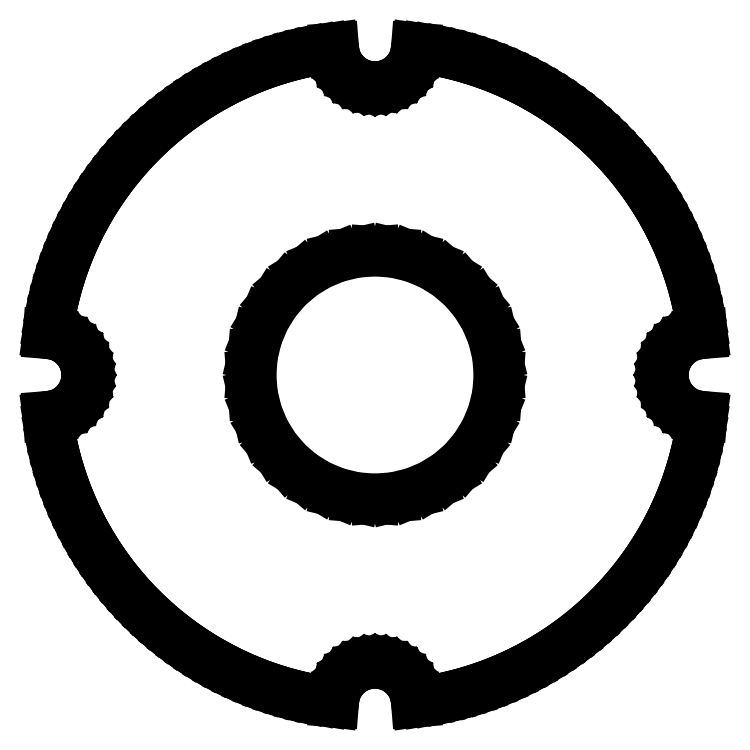
<metadata>
{"format":"dxf","ext":"dxf","renderer":"ezdxf+matplotlib","layout":"modelspace","background":"white","min_lineweight":24,"dpi":150}
</metadata>
<code>
0
SECTION
2
ENTITIES
0
LINE
8
0
10
0.9951
20
-7.938
11
1.251
21
-7.902
0
LINE
8
0
10
1.251
20
-7.902
11
1.499
21
-7.858
0
LINE
8
0
10
1.499
20
-7.858
11
1.745
21
-7.807
0
LINE
8
0
10
1.745
20
-7.807
11
1.99
21
-7.749
0
LINE
8
0
10
1.99
20
-7.749
11
2.232
21
-7.682
0
LINE
8
0
10
2.232
20
-7.682
11
2.472
21
-7.608
0
LINE
8
0
10
2.472
20
-7.608
11
2.71
21
-7.527
0
LINE
8
0
10
2.71
20
-7.527
11
2.945
21
-7.438
0
LINE
8
0
10
2.945
20
-7.438
11
3.177
21
-7.342
0
LINE
8
0
10
3.177
20
-7.342
11
3.406
21
-7.239
0
LINE
8
0
10
3.406
20
-7.239
11
3.632
21
-7.128
0
LINE
8
0
10
3.632
20
-7.128
11
3.854
21
-7.01
0
LINE
8
0
10
3.854
20
-7.01
11
4.072
21
-6.886
0
LINE
8
0
10
4.072
20
-6.886
11
4.287
21
-6.755
0
LINE
8
0
10
4.287
20
-6.755
11
4.497
21
-6.617
0
LINE
8
0
10
4.497
20
-6.617
11
4.702
21
-6.472
0
LINE
8
0
10
4.702
20
-6.472
11
4.903
21
-6.321
0
LINE
8
0
10
4.903
20
-6.321
11
5.099
21
-6.164
0
LINE
8
0
10
5.099
20
-6.164
11
5.29
21
-6.001
0
LINE
8
0
10
5.29
20
-6.001
11
5.476
21
-5.832
0
LINE
8
0
10
5.476
20
-5.832
11
5.657
21
-5.657
0
LINE
8
0
10
5.657
20
-5.657
11
5.832
21
-5.476
0
LINE
8
0
10
5.832
20
-5.476
11
6.001
21
-5.29
0
LINE
8
0
10
6.001
20
-5.29
11
6.164
21
-5.099
0
LINE
8
0
10
6.164
20
-5.099
11
6.321
21
-4.903
0
LINE
8
0
10
6.321
20
-4.903
11
6.472
21
-4.702
0
LINE
8
0
10
6.472
20
-4.702
11
6.617
21
-4.497
0
LINE
8
0
10
6.617
20
-4.497
11
6.755
21
-4.287
0
LINE
8
0
10
6.755
20
-4.287
11
6.886
21
-4.072
0
LINE
8
0
10
6.886
20
-4.072
11
7.01
21
-3.854
0
LINE
8
0
10
7.01
20
-3.854
11
7.128
21
-3.632
0
LINE
8
0
10
7.128
20
-3.632
11
7.239
21
-3.406
0
LINE
8
0
10
7.239
20
-3.406
11
7.342
21
-3.177
0
LINE
8
0
10
7.342
20
-3.177
11
7.438
21
-2.945
0
LINE
8
0
10
7.438
20
-2.945
11
7.527
21
-2.71
0
LINE
8
0
10
7.527
20
-2.71
11
7.608
21
-2.472
0
LINE
8
0
10
7.608
20
-2.472
11
7.682
21
-2.232
0
LINE
8
0
10
7.682
20
-2.232
11
7.749
21
-1.99
0
LINE
8
0
10
7.749
20
-1.99
11
7.807
21
-1.745
0
LINE
8
0
10
7.807
20
-1.745
11
7.858
21
-1.499
0
LINE
8
0
10
7.858
20
-1.499
11
7.902
21
-1.251
0
LINE
8
0
10
7.902
20
-1.251
11
7.938
21
-0.9951
0
LINE
8
0
10
7.938
20
-0.9951
11
7.844
21
-0.9877
0
LINE
8
0
10
7.844
20
-0.9877
11
7.691
21
-0.951
0
LINE
8
0
10
7.691
20
-0.951
11
7.546
21
-0.891
0
LINE
8
0
10
7.546
20
-0.891
11
7.412
21
-0.809
0
LINE
8
0
10
7.412
20
-0.809
11
7.293
21
-0.7071
0
LINE
8
0
10
7.293
20
-0.7071
11
7.191
21
-0.5878
0
LINE
8
0
10
7.191
20
-0.5878
11
7.109
21
-0.454
0
LINE
8
0
10
7.109
20
-0.454
11
7.049
21
-0.309
0
LINE
8
0
10
7.049
20
-0.309
11
7.012
21
-0.1564
0
LINE
8
0
10
7.012
20
-0.1564
11
7
21
0
0
LINE
8
0
10
7
20
0
11
7.012
21
0.1564
0
LINE
8
0
10
7.012
20
0.1564
11
7.049
21
0.309
0
LINE
8
0
10
7.049
20
0.309
11
7.109
21
0.454
0
LINE
8
0
10
7.109
20
0.454
11
7.191
21
0.5878
0
LINE
8
0
10
7.191
20
0.5878
11
7.293
21
0.7071
0
LINE
8
0
10
7.293
20
0.7071
11
7.412
21
0.809
0
LINE
8
0
10
7.412
20
0.809
11
7.546
21
0.891
0
LINE
8
0
10
7.546
20
0.891
11
7.691
21
0.951
0
LINE
8
0
10
7.691
20
0.951
11
7.844
21
0.9877
0
LINE
8
0
10
7.844
20
0.9877
11
7.938
21
0.9951
0
LINE
8
0
10
7.938
20
0.9951
11
7.902
21
1.251
0
LINE
8
0
10
7.902
20
1.251
11
7.858
21
1.499
0
LINE
8
0
10
7.858
20
1.499
11
7.807
21
1.745
0
LINE
8
0
10
7.807
20
1.745
11
7.749
21
1.99
0
LINE
8
0
10
7.749
20
1.99
11
7.682
21
2.232
0
LINE
8
0
10
7.682
20
2.232
11
7.608
21
2.472
0
LINE
8
0
10
7.608
20
2.472
11
7.527
21
2.71
0
LINE
8
0
10
7.527
20
2.71
11
7.438
21
2.945
0
LINE
8
0
10
7.438
20
2.945
11
7.342
21
3.177
0
LINE
8
0
10
7.342
20
3.177
11
7.239
21
3.406
0
LINE
8
0
10
7.239
20
3.406
11
7.128
21
3.632
0
LINE
8
0
10
7.128
20
3.632
11
7.01
21
3.854
0
LINE
8
0
10
7.01
20
3.854
11
6.886
21
4.072
0
LINE
8
0
10
6.886
20
4.072
11
6.755
21
4.287
0
LINE
8
0
10
6.755
20
4.287
11
6.617
21
4.497
0
LINE
8
0
10
6.617
20
4.497
11
6.472
21
4.702
0
LINE
8
0
10
6.472
20
4.702
11
6.321
21
4.903
0
LINE
8
0
10
6.321
20
4.903
11
6.164
21
5.099
0
LINE
8
0
10
6.164
20
5.099
11
6.001
21
5.29
0
LINE
8
0
10
6.001
20
5.29
11
5.832
21
5.476
0
LINE
8
0
10
5.832
20
5.476
11
5.657
21
5.657
0
LINE
8
0
10
5.657
20
5.657
11
5.476
21
5.832
0
LINE
8
0
10
5.476
20
5.832
11
5.29
21
6.001
0
LINE
8
0
10
5.29
20
6.001
11
5.099
21
6.164
0
LINE
8
0
10
5.099
20
6.164
11
4.903
21
6.321
0
LINE
8
0
10
4.903
20
6.321
11
4.702
21
6.472
0
LINE
8
0
10
4.702
20
6.472
11
4.497
21
6.617
0
LINE
8
0
10
4.497
20
6.617
11
4.287
21
6.755
0
LINE
8
0
10
4.287
20
6.755
11
4.072
21
6.886
0
LINE
8
0
10
4.072
20
6.886
11
3.854
21
7.01
0
LINE
8
0
10
3.854
20
7.01
11
3.632
21
7.128
0
LINE
8
0
10
3.632
20
7.128
11
3.406
21
7.239
0
LINE
8
0
10
3.406
20
7.239
11
3.177
21
7.342
0
LINE
8
0
10
3.177
20
7.342
11
2.945
21
7.438
0
LINE
8
0
10
2.945
20
7.438
11
2.71
21
7.527
0
LINE
8
0
10
2.71
20
7.527
11
2.472
21
7.608
0
LINE
8
0
10
2.472
20
7.608
11
2.232
21
7.682
0
LINE
8
0
10
2.232
20
7.682
11
1.99
21
7.749
0
LINE
8
0
10
1.99
20
7.749
11
1.745
21
7.807
0
LINE
8
0
10
1.745
20
7.807
11
1.499
21
7.858
0
LINE
8
0
10
1.499
20
7.858
11
1.251
21
7.902
0
LINE
8
0
10
1.251
20
7.902
11
0.9951
21
7.938
0
LINE
8
0
10
0.9951
20
7.938
11
0.9877
21
7.844
0
LINE
8
0
10
0.9877
20
7.844
11
0.951
21
7.691
0
LINE
8
0
10
0.951
20
7.691
11
0.891
21
7.546
0
LINE
8
0
10
0.891
20
7.546
11
0.809
21
7.412
0
LINE
8
0
10
0.809
20
7.412
11
0.7071
21
7.293
0
LINE
8
0
10
0.7071
20
7.293
11
0.5878
21
7.191
0
LINE
8
0
10
0.5878
20
7.191
11
0.454
21
7.109
0
LINE
8
0
10
0.454
20
7.109
11
0.309
21
7.049
0
LINE
8
0
10
0.309
20
7.049
11
0.1564
21
7.012
0
LINE
8
0
10
0.1564
20
7.012
11
0
21
7
0
LINE
8
0
10
0
20
7
11
-0.1564
21
7.012
0
LINE
8
0
10
-0.1564
20
7.012
11
-0.309
21
7.049
0
LINE
8
0
10
-0.309
20
7.049
11
-0.454
21
7.109
0
LINE
8
0
10
-0.454
20
7.109
11
-0.5878
21
7.191
0
LINE
8
0
10
-0.5878
20
7.191
11
-0.7071
21
7.293
0
LINE
8
0
10
-0.7071
20
7.293
11
-0.809
21
7.412
0
LINE
8
0
10
-0.809
20
7.412
11
-0.891
21
7.546
0
LINE
8
0
10
-0.891
20
7.546
11
-0.951
21
7.691
0
LINE
8
0
10
-0.951
20
7.691
11
-0.9877
21
7.844
0
LINE
8
0
10
-0.9877
20
7.844
11
-0.9951
21
7.938
0
LINE
8
0
10
-0.9951
20
7.938
11
-1.251
21
7.902
0
LINE
8
0
10
-1.251
20
7.902
11
-1.499
21
7.858
0
LINE
8
0
10
-1.499
20
7.858
11
-1.745
21
7.807
0
LINE
8
0
10
-1.745
20
7.807
11
-1.99
21
7.749
0
LINE
8
0
10
-1.99
20
7.749
11
-2.232
21
7.682
0
LINE
8
0
10
-2.232
20
7.682
11
-2.472
21
7.608
0
LINE
8
0
10
-2.472
20
7.608
11
-2.71
21
7.527
0
LINE
8
0
10
-2.71
20
7.527
11
-2.945
21
7.438
0
LINE
8
0
10
-2.945
20
7.438
11
-3.177
21
7.342
0
LINE
8
0
10
-3.177
20
7.342
11
-3.406
21
7.239
0
LINE
8
0
10
-3.406
20
7.239
11
-3.632
21
7.128
0
LINE
8
0
10
-3.632
20
7.128
11
-3.854
21
7.01
0
LINE
8
0
10
-3.854
20
7.01
11
-4.072
21
6.886
0
LINE
8
0
10
-4.072
20
6.886
11
-4.287
21
6.755
0
LINE
8
0
10
-4.287
20
6.755
11
-4.497
21
6.617
0
LINE
8
0
10
-4.497
20
6.617
11
-4.702
21
6.472
0
LINE
8
0
10
-4.702
20
6.472
11
-4.903
21
6.321
0
LINE
8
0
10
-4.903
20
6.321
11
-5.099
21
6.164
0
LINE
8
0
10
-5.099
20
6.164
11
-5.29
21
6.001
0
LINE
8
0
10
-5.29
20
6.001
11
-5.476
21
5.832
0
LINE
8
0
10
-5.476
20
5.832
11
-5.657
21
5.657
0
LINE
8
0
10
-5.657
20
5.657
11
-5.832
21
5.476
0
LINE
8
0
10
-5.832
20
5.476
11
-6.001
21
5.29
0
LINE
8
0
10
-6.001
20
5.29
11
-6.164
21
5.099
0
LINE
8
0
10
-6.164
20
5.099
11
-6.321
21
4.903
0
LINE
8
0
10
-6.321
20
4.903
11
-6.472
21
4.702
0
LINE
8
0
10
-6.472
20
4.702
11
-6.617
21
4.497
0
LINE
8
0
10
-6.617
20
4.497
11
-6.755
21
4.287
0
LINE
8
0
10
-6.755
20
4.287
11
-6.886
21
4.072
0
LINE
8
0
10
-6.886
20
4.072
11
-7.01
21
3.854
0
LINE
8
0
10
-7.01
20
3.854
11
-7.128
21
3.632
0
LINE
8
0
10
-7.128
20
3.632
11
-7.239
21
3.406
0
LINE
8
0
10
-7.239
20
3.406
11
-7.342
21
3.177
0
LINE
8
0
10
-7.342
20
3.177
11
-7.438
21
2.945
0
LINE
8
0
10
-7.438
20
2.945
11
-7.527
21
2.71
0
LINE
8
0
10
-7.527
20
2.71
11
-7.608
21
2.472
0
LINE
8
0
10
-7.608
20
2.472
11
-7.682
21
2.232
0
LINE
8
0
10
-7.682
20
2.232
11
-7.749
21
1.99
0
LINE
8
0
10
-7.749
20
1.99
11
-7.807
21
1.745
0
LINE
8
0
10
-7.807
20
1.745
11
-7.858
21
1.499
0
LINE
8
0
10
-7.858
20
1.499
11
-7.902
21
1.251
0
LINE
8
0
10
-7.902
20
1.251
11
-7.938
21
0.9951
0
LINE
8
0
10
-7.938
20
0.9951
11
-7.844
21
0.9877
0
LINE
8
0
10
-7.844
20
0.9877
11
-7.691
21
0.951
0
LINE
8
0
10
-7.691
20
0.951
11
-7.546
21
0.891
0
LINE
8
0
10
-7.546
20
0.891
11
-7.412
21
0.809
0
LINE
8
0
10
-7.412
20
0.809
11
-7.293
21
0.7071
0
LINE
8
0
10
-7.293
20
0.7071
11
-7.191
21
0.5878
0
LINE
8
0
10
-7.191
20
0.5878
11
-7.109
21
0.454
0
LINE
8
0
10
-7.109
20
0.454
11
-7.049
21
0.309
0
LINE
8
0
10
-7.049
20
0.309
11
-7.012
21
0.1564
0
LINE
8
0
10
-7.012
20
0.1564
11
-7
21
0
0
LINE
8
0
10
-7
20
0
11
-7.012
21
-0.1564
0
LINE
8
0
10
-7.012
20
-0.1564
11
-7.049
21
-0.309
0
LINE
8
0
10
-7.049
20
-0.309
11
-7.109
21
-0.454
0
LINE
8
0
10
-7.109
20
-0.454
11
-7.191
21
-0.5878
0
LINE
8
0
10
-7.191
20
-0.5878
11
-7.293
21
-0.7071
0
LINE
8
0
10
-7.293
20
-0.7071
11
-7.412
21
-0.809
0
LINE
8
0
10
-7.412
20
-0.809
11
-7.546
21
-0.891
0
LINE
8
0
10
-7.546
20
-0.891
11
-7.691
21
-0.951
0
LINE
8
0
10
-7.691
20
-0.951
11
-7.844
21
-0.9877
0
LINE
8
0
10
-7.844
20
-0.9877
11
-7.938
21
-0.9951
0
LINE
8
0
10
-7.938
20
-0.9951
11
-7.902
21
-1.251
0
LINE
8
0
10
-7.902
20
-1.251
11
-7.858
21
-1.499
0
LINE
8
0
10
-7.858
20
-1.499
11
-7.807
21
-1.745
0
LINE
8
0
10
-7.807
20
-1.745
11
-7.749
21
-1.99
0
LINE
8
0
10
-7.749
20
-1.99
11
-7.682
21
-2.232
0
LINE
8
0
10
-7.682
20
-2.232
11
-7.608
21
-2.472
0
LINE
8
0
10
-7.608
20
-2.472
11
-7.527
21
-2.71
0
LINE
8
0
10
-7.527
20
-2.71
11
-7.438
21
-2.945
0
LINE
8
0
10
-7.438
20
-2.945
11
-7.342
21
-3.177
0
LINE
8
0
10
-7.342
20
-3.177
11
-7.239
21
-3.406
0
LINE
8
0
10
-7.239
20
-3.406
11
-7.128
21
-3.632
0
LINE
8
0
10
-7.128
20
-3.632
11
-7.01
21
-3.854
0
LINE
8
0
10
-7.01
20
-3.854
11
-6.886
21
-4.072
0
LINE
8
0
10
-6.886
20
-4.072
11
-6.755
21
-4.287
0
LINE
8
0
10
-6.755
20
-4.287
11
-6.617
21
-4.497
0
LINE
8
0
10
-6.617
20
-4.497
11
-6.472
21
-4.702
0
LINE
8
0
10
-6.472
20
-4.702
11
-6.321
21
-4.903
0
LINE
8
0
10
-6.321
20
-4.903
11
-6.164
21
-5.099
0
LINE
8
0
10
-6.164
20
-5.099
11
-6.001
21
-5.29
0
LINE
8
0
10
-6.001
20
-5.29
11
-5.832
21
-5.476
0
LINE
8
0
10
-5.832
20
-5.476
11
-5.657
21
-5.657
0
LINE
8
0
10
-5.657
20
-5.657
11
-5.476
21
-5.832
0
LINE
8
0
10
-5.476
20
-5.832
11
-5.29
21
-6.001
0
LINE
8
0
10
-5.29
20
-6.001
11
-5.099
21
-6.164
0
LINE
8
0
10
-5.099
20
-6.164
11
-4.903
21
-6.321
0
LINE
8
0
10
-4.903
20
-6.321
11
-4.702
21
-6.472
0
LINE
8
0
10
-4.702
20
-6.472
11
-4.497
21
-6.617
0
LINE
8
0
10
-4.497
20
-6.617
11
-4.287
21
-6.755
0
LINE
8
0
10
-4.287
20
-6.755
11
-4.072
21
-6.886
0
LINE
8
0
10
-4.072
20
-6.886
11
-3.854
21
-7.01
0
LINE
8
0
10
-3.854
20
-7.01
11
-3.632
21
-7.128
0
LINE
8
0
10
-3.632
20
-7.128
11
-3.406
21
-7.239
0
LINE
8
0
10
-3.406
20
-7.239
11
-3.177
21
-7.342
0
LINE
8
0
10
-3.177
20
-7.342
11
-2.945
21
-7.438
0
LINE
8
0
10
-2.945
20
-7.438
11
-2.71
21
-7.527
0
LINE
8
0
10
-2.71
20
-7.527
11
-2.472
21
-7.608
0
LINE
8
0
10
-2.472
20
-7.608
11
-2.232
21
-7.682
0
LINE
8
0
10
-2.232
20
-7.682
11
-1.99
21
-7.749
0
LINE
8
0
10
-1.99
20
-7.749
11
-1.745
21
-7.807
0
LINE
8
0
10
-1.745
20
-7.807
11
-1.499
21
-7.858
0
LINE
8
0
10
-1.499
20
-7.858
11
-1.251
21
-7.902
0
LINE
8
0
10
-1.251
20
-7.902
11
-0.9951
21
-7.938
0
LINE
8
0
10
-0.9951
20
-7.938
11
-0.9877
21
-7.844
0
LINE
8
0
10
-0.9877
20
-7.844
11
-0.951
21
-7.691
0
LINE
8
0
10
-0.951
20
-7.691
11
-0.891
21
-7.546
0
LINE
8
0
10
-0.891
20
-7.546
11
-0.809
21
-7.412
0
LINE
8
0
10
-0.809
20
-7.412
11
-0.7071
21
-7.293
0
LINE
8
0
10
-0.7071
20
-7.293
11
-0.5878
21
-7.191
0
LINE
8
0
10
-0.5878
20
-7.191
11
-0.454
21
-7.109
0
LINE
8
0
10
-0.454
20
-7.109
11
-0.309
21
-7.049
0
LINE
8
0
10
-0.309
20
-7.049
11
-0.1564
21
-7.012
0
LINE
8
0
10
-0.1564
20
-7.012
11
0
21
-7
0
LINE
8
0
10
0
20
-7
11
0.1564
21
-7.012
0
LINE
8
0
10
0.1564
20
-7.012
11
0.309
21
-7.049
0
LINE
8
0
10
0.309
20
-7.049
11
0.454
21
-7.109
0
LINE
8
0
10
0.454
20
-7.109
11
0.5878
21
-7.191
0
LINE
8
0
10
0.5878
20
-7.191
11
0.7071
21
-7.293
0
LINE
8
0
10
0.7071
20
-7.293
11
0.809
21
-7.412
0
LINE
8
0
10
0.809
20
-7.412
11
0.891
21
-7.546
0
LINE
8
0
10
0.891
20
-7.546
11
0.951
21
-7.691
0
LINE
8
0
10
0.951
20
-7.691
11
0.9877
21
-7.844
0
LINE
8
0
10
0.9877
20
-7.844
11
0.9951
21
-7.938
0
LINE
8
0
10
-0.4693
20
-2.963
11
-0.927
21
-2.853
0
LINE
8
0
10
-0.927
20
-2.853
11
-1.362
21
-2.673
0
LINE
8
0
10
-1.362
20
-2.673
11
-1.763
21
-2.427
0
LINE
8
0
10
-1.763
20
-2.427
11
-2.121
21
-2.121
0
LINE
8
0
10
-2.121
20
-2.121
11
-2.427
21
-1.763
0
LINE
8
0
10
-2.427
20
-1.763
11
-2.673
21
-1.362
0
LINE
8
0
10
-2.673
20
-1.362
11
-2.853
21
-0.927
0
LINE
8
0
10
-2.853
20
-0.927
11
-2.963
21
-0.4693
0
LINE
8
0
10
-2.963
20
-0.4693
11
-3
21
0
0
LINE
8
0
10
-3
20
0
11
-2.963
21
0.4693
0
LINE
8
0
10
-2.963
20
0.4693
11
-2.853
21
0.927
0
LINE
8
0
10
-2.853
20
0.927
11
-2.673
21
1.362
0
LINE
8
0
10
-2.673
20
1.362
11
-2.427
21
1.763
0
LINE
8
0
10
-2.427
20
1.763
11
-2.121
21
2.121
0
LINE
8
0
10
-2.121
20
2.121
11
-1.763
21
2.427
0
LINE
8
0
10
-1.763
20
2.427
11
-1.362
21
2.673
0
LINE
8
0
10
-1.362
20
2.673
11
-0.927
21
2.853
0
LINE
8
0
10
-0.927
20
2.853
11
-0.4693
21
2.963
0
LINE
8
0
10
-0.4693
20
2.963
11
0
21
3
0
LINE
8
0
10
0
20
3
11
0.4693
21
2.963
0
LINE
8
0
10
0.4693
20
2.963
11
0.927
21
2.853
0
LINE
8
0
10
0.927
20
2.853
11
1.362
21
2.673
0
LINE
8
0
10
1.362
20
2.673
11
1.763
21
2.427
0
LINE
8
0
10
1.763
20
2.427
11
2.121
21
2.121
0
LINE
8
0
10
2.121
20
2.121
11
2.427
21
1.763
0
LINE
8
0
10
2.427
20
1.763
11
2.673
21
1.362
0
LINE
8
0
10
2.673
20
1.362
11
2.853
21
0.927
0
LINE
8
0
10
2.853
20
0.927
11
2.963
21
0.4693
0
LINE
8
0
10
2.963
20
0.4693
11
3
21
0
0
LINE
8
0
10
3
20
0
11
2.963
21
-0.4693
0
LINE
8
0
10
2.963
20
-0.4693
11
2.853
21
-0.927
0
LINE
8
0
10
2.853
20
-0.927
11
2.673
21
-1.362
0
LINE
8
0
10
2.673
20
-1.362
11
2.427
21
-1.763
0
LINE
8
0
10
2.427
20
-1.763
11
2.121
21
-2.121
0
LINE
8
0
10
2.121
20
-2.121
11
1.763
21
-2.427
0
LINE
8
0
10
1.763
20
-2.427
11
1.362
21
-2.673
0
LINE
8
0
10
1.362
20
-2.673
11
0.927
21
-2.853
0
LINE
8
0
10
0.927
20
-2.853
11
0.4693
21
-2.963
0
LINE
8
0
10
0.4693
20
-2.963
11
0
21
-3
0
LINE
8
0
10
0
20
-3
11
-0.4693
21
-2.963
0
ENDSEC
0
EOF

</code>
